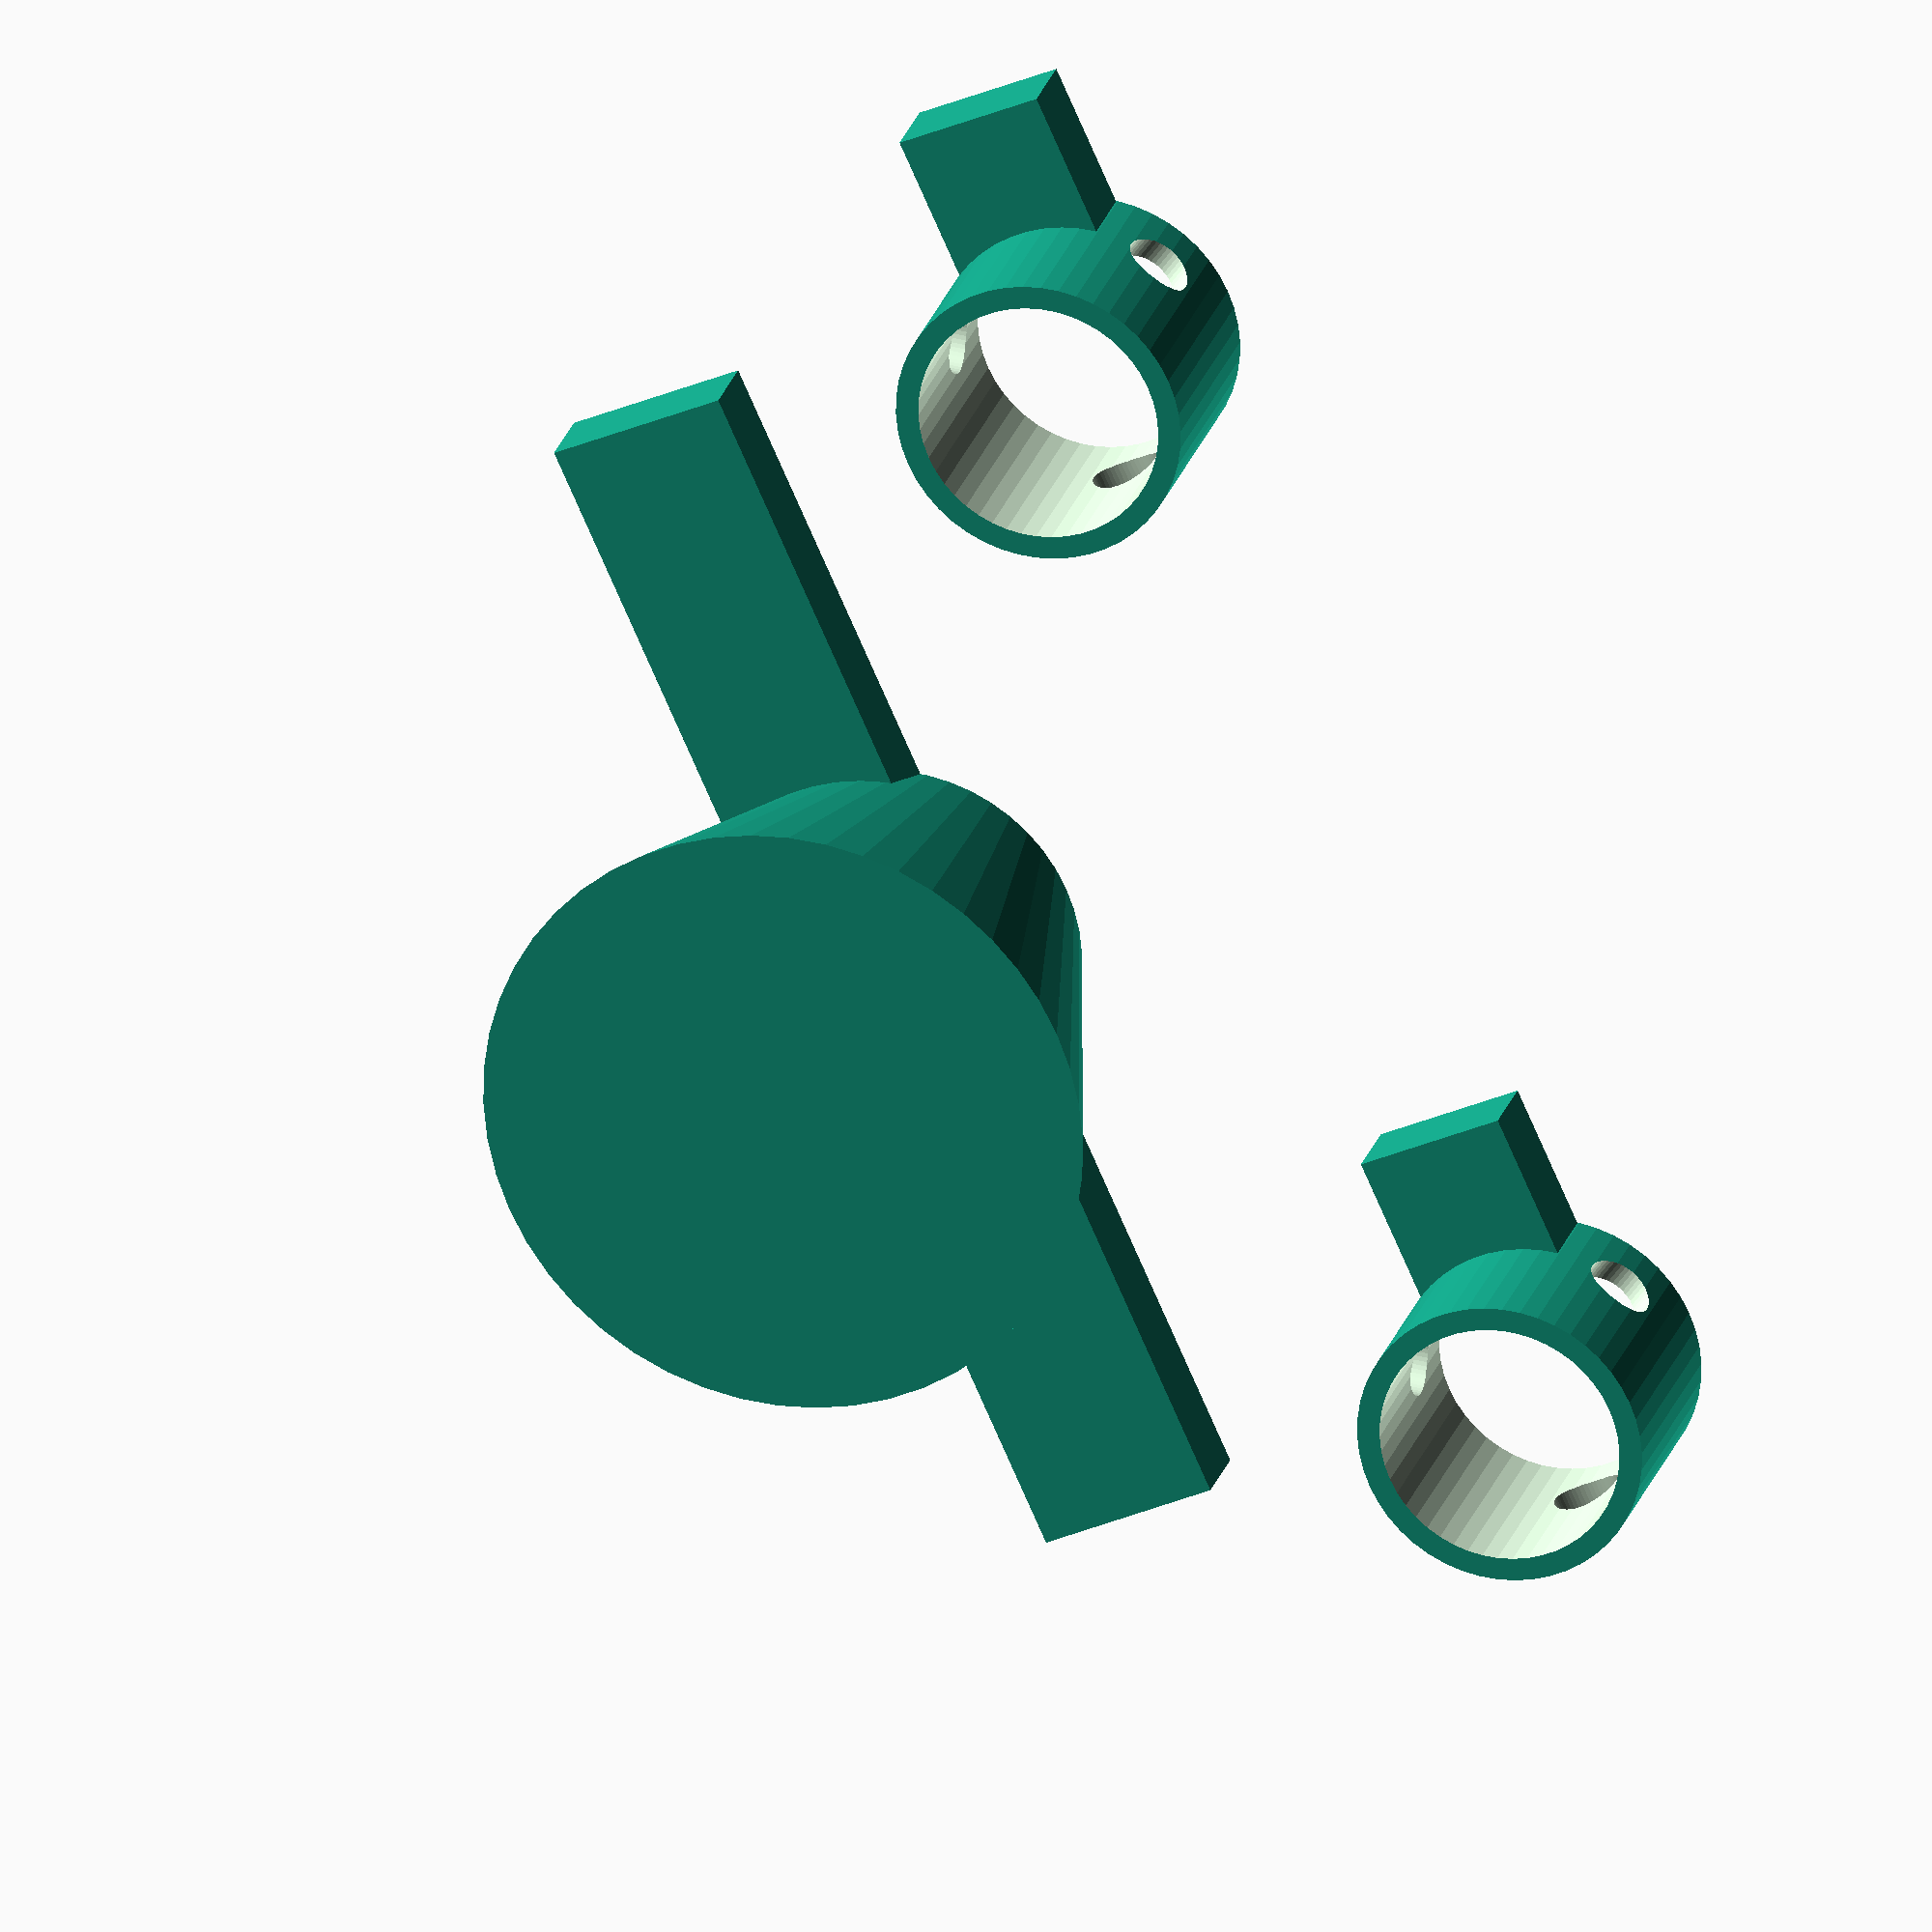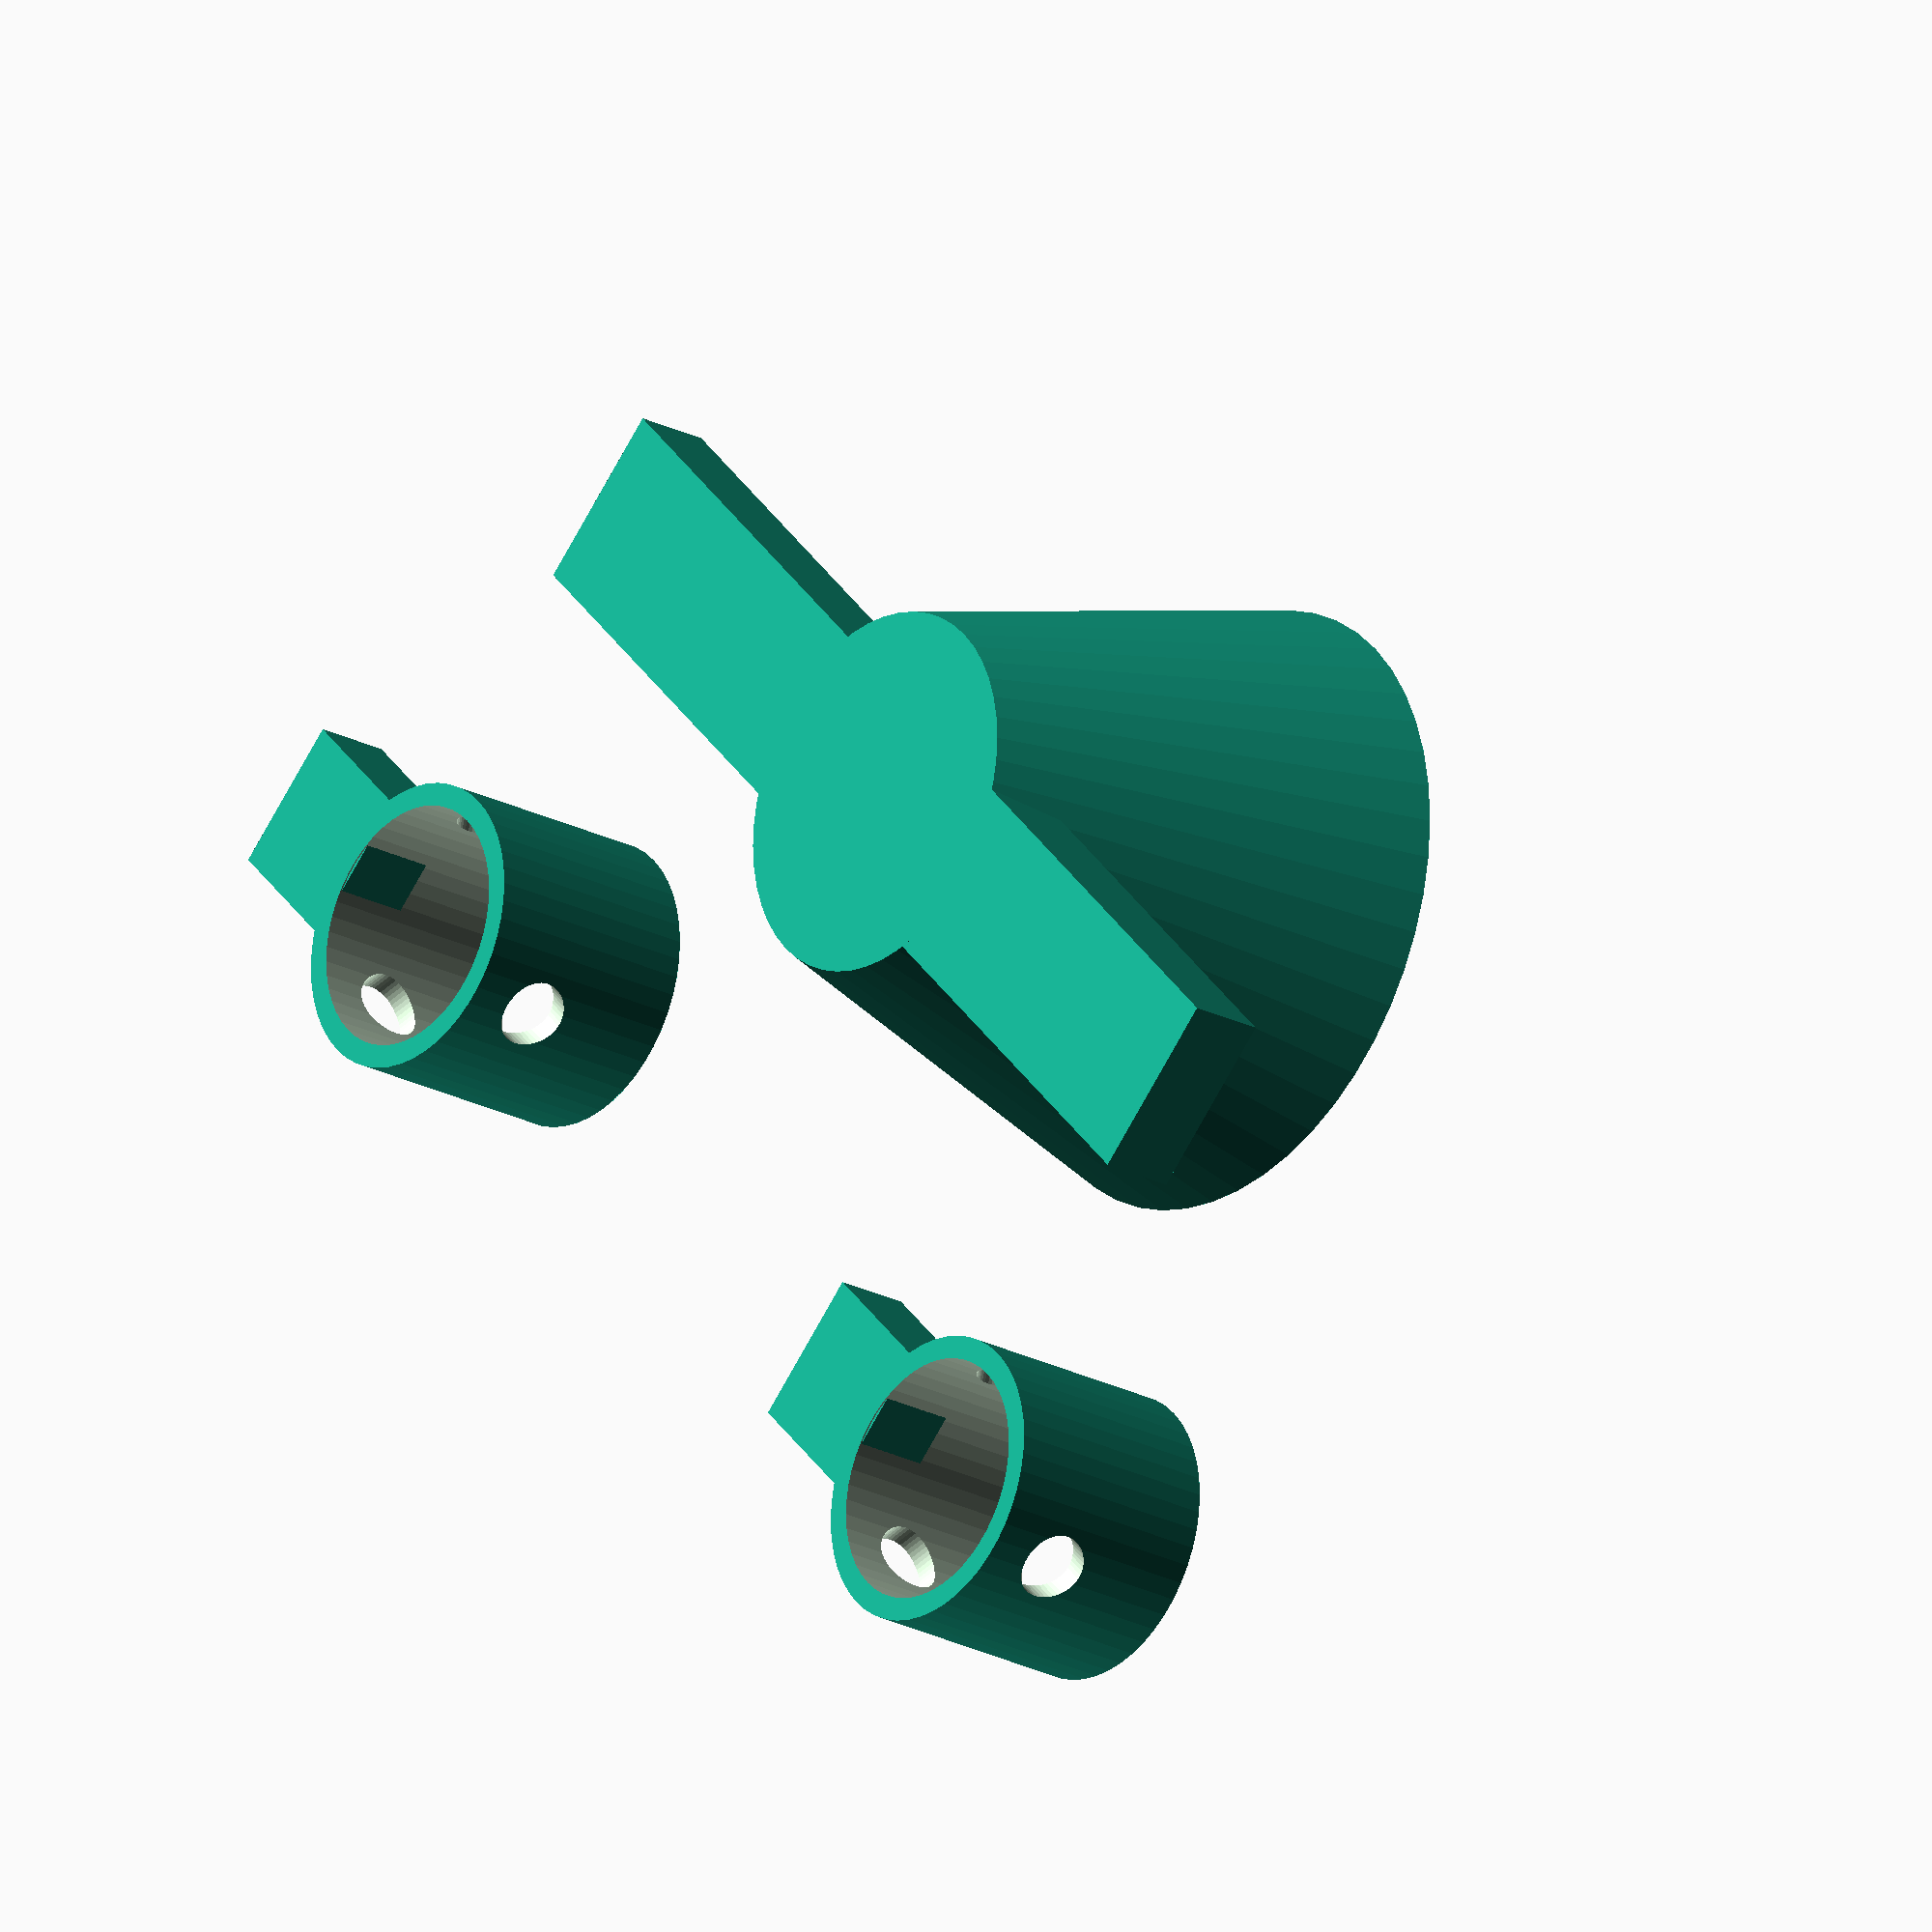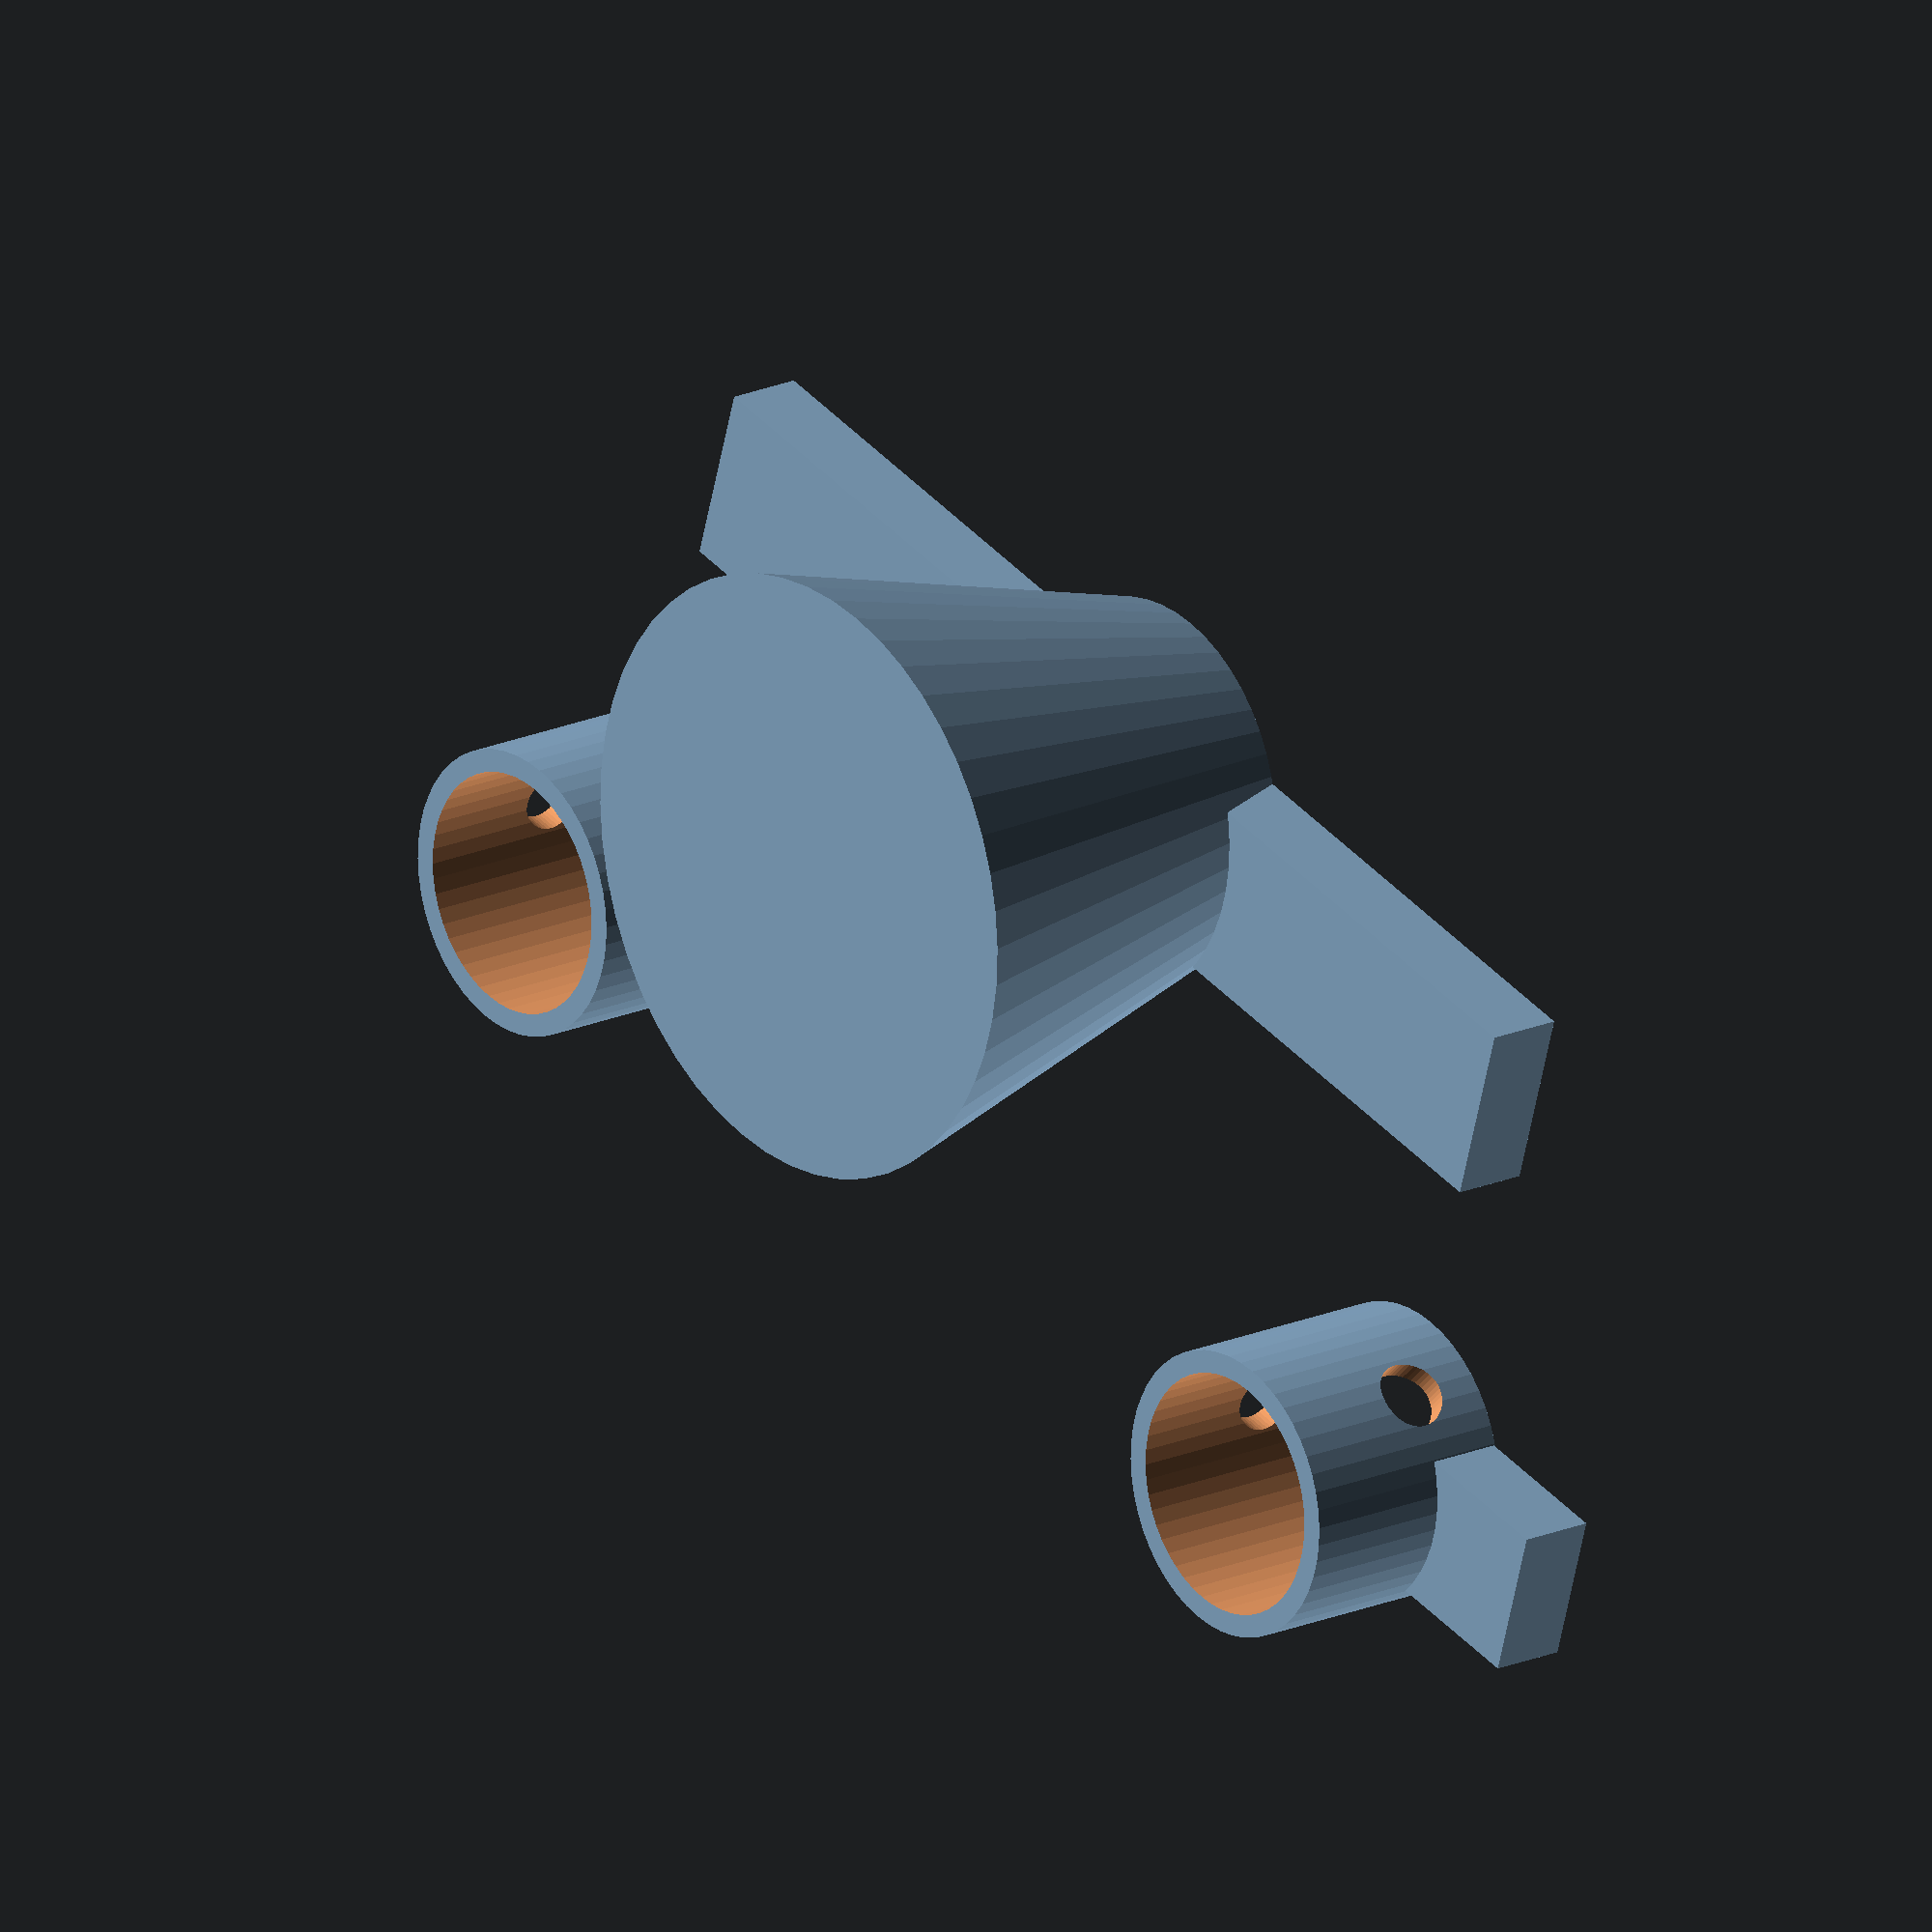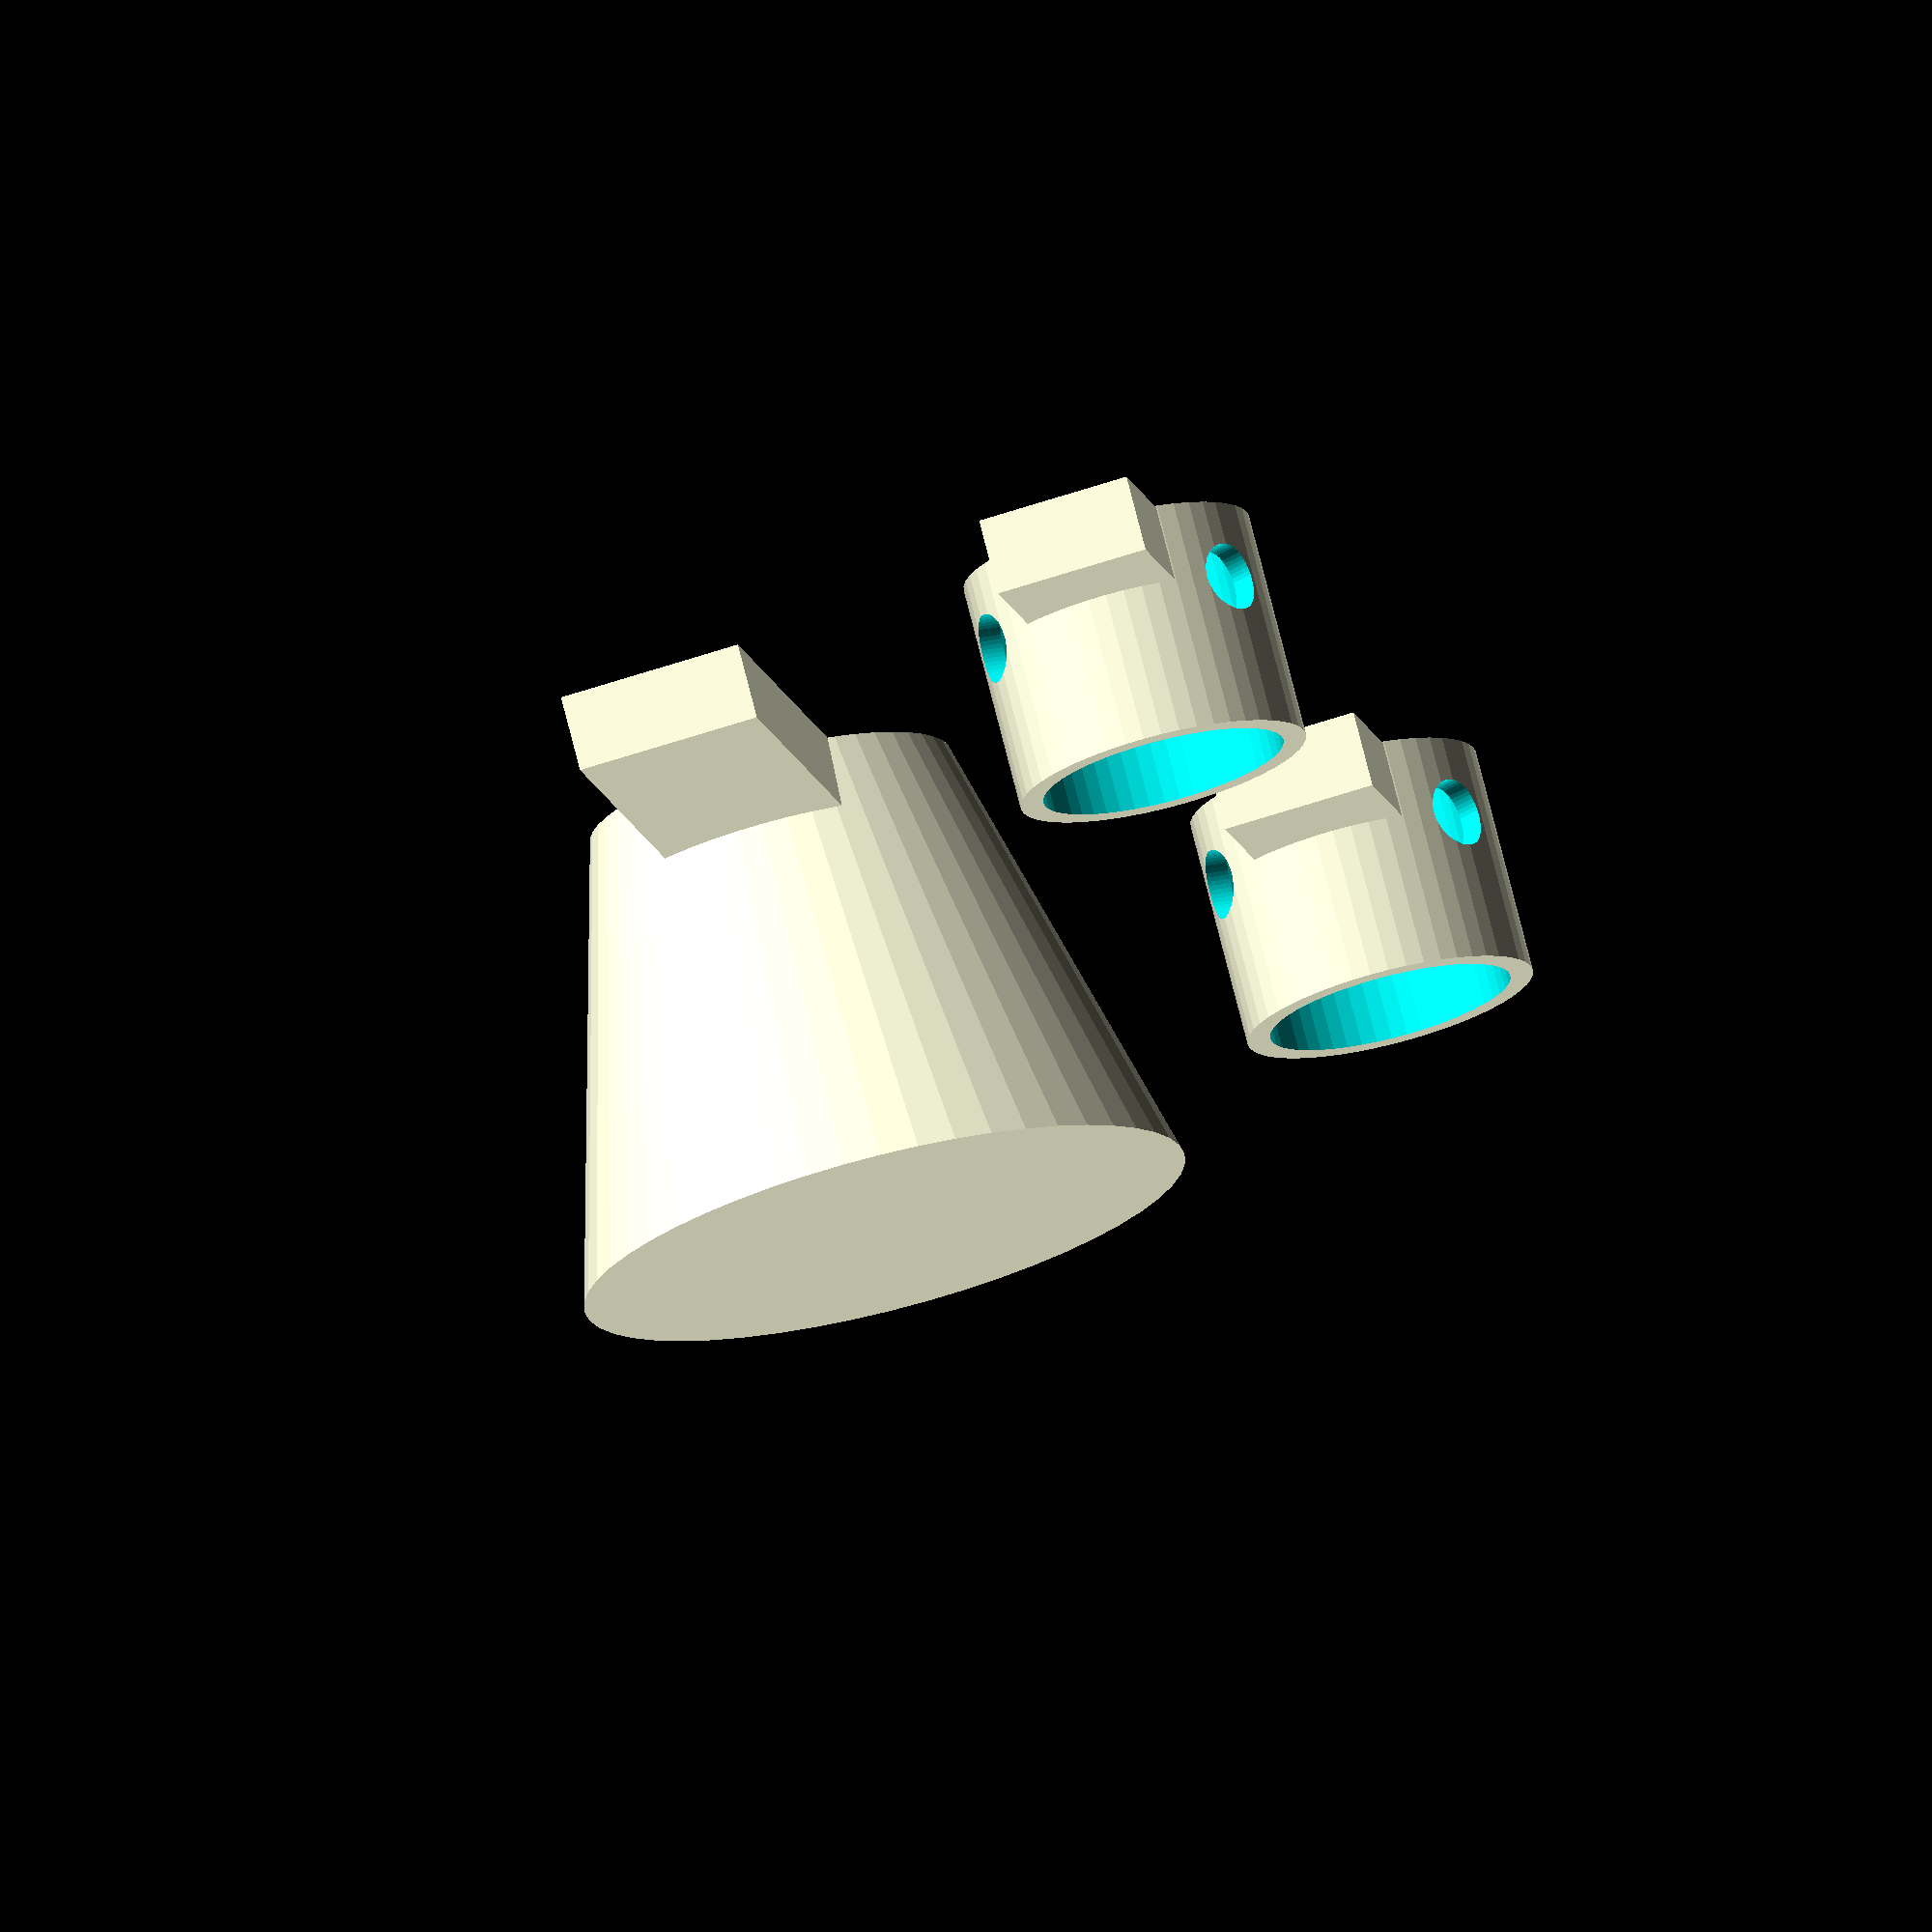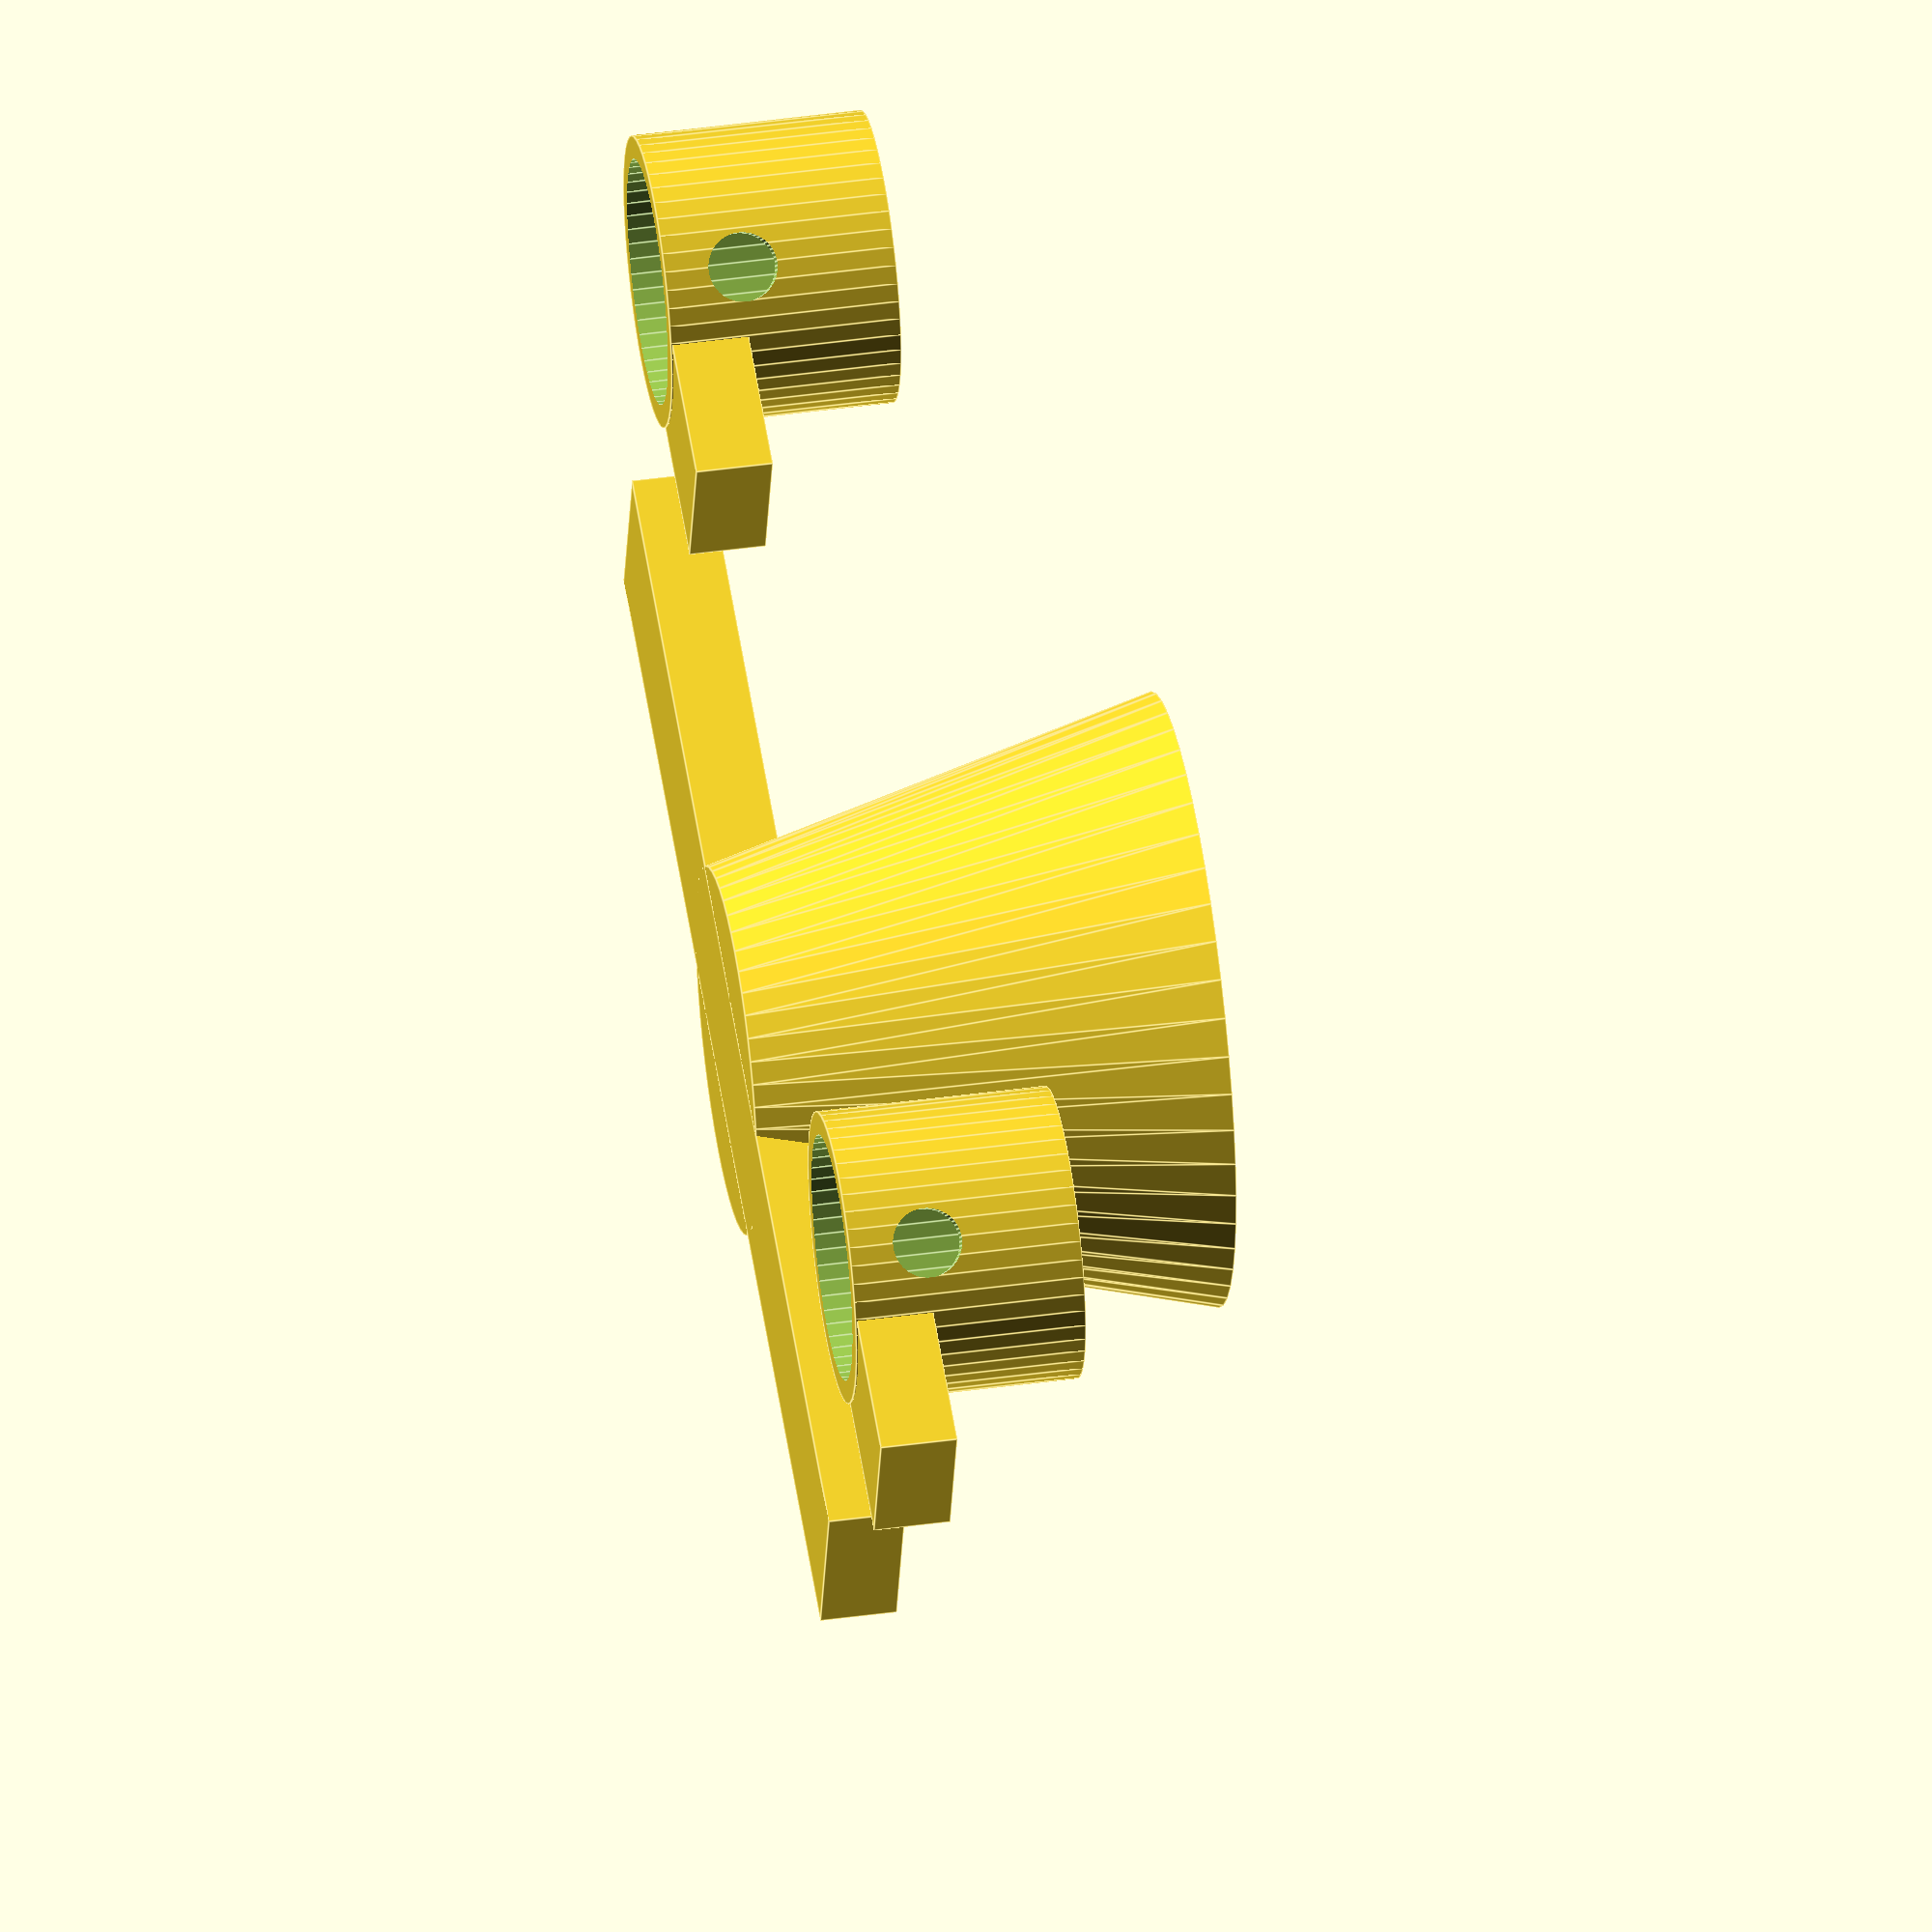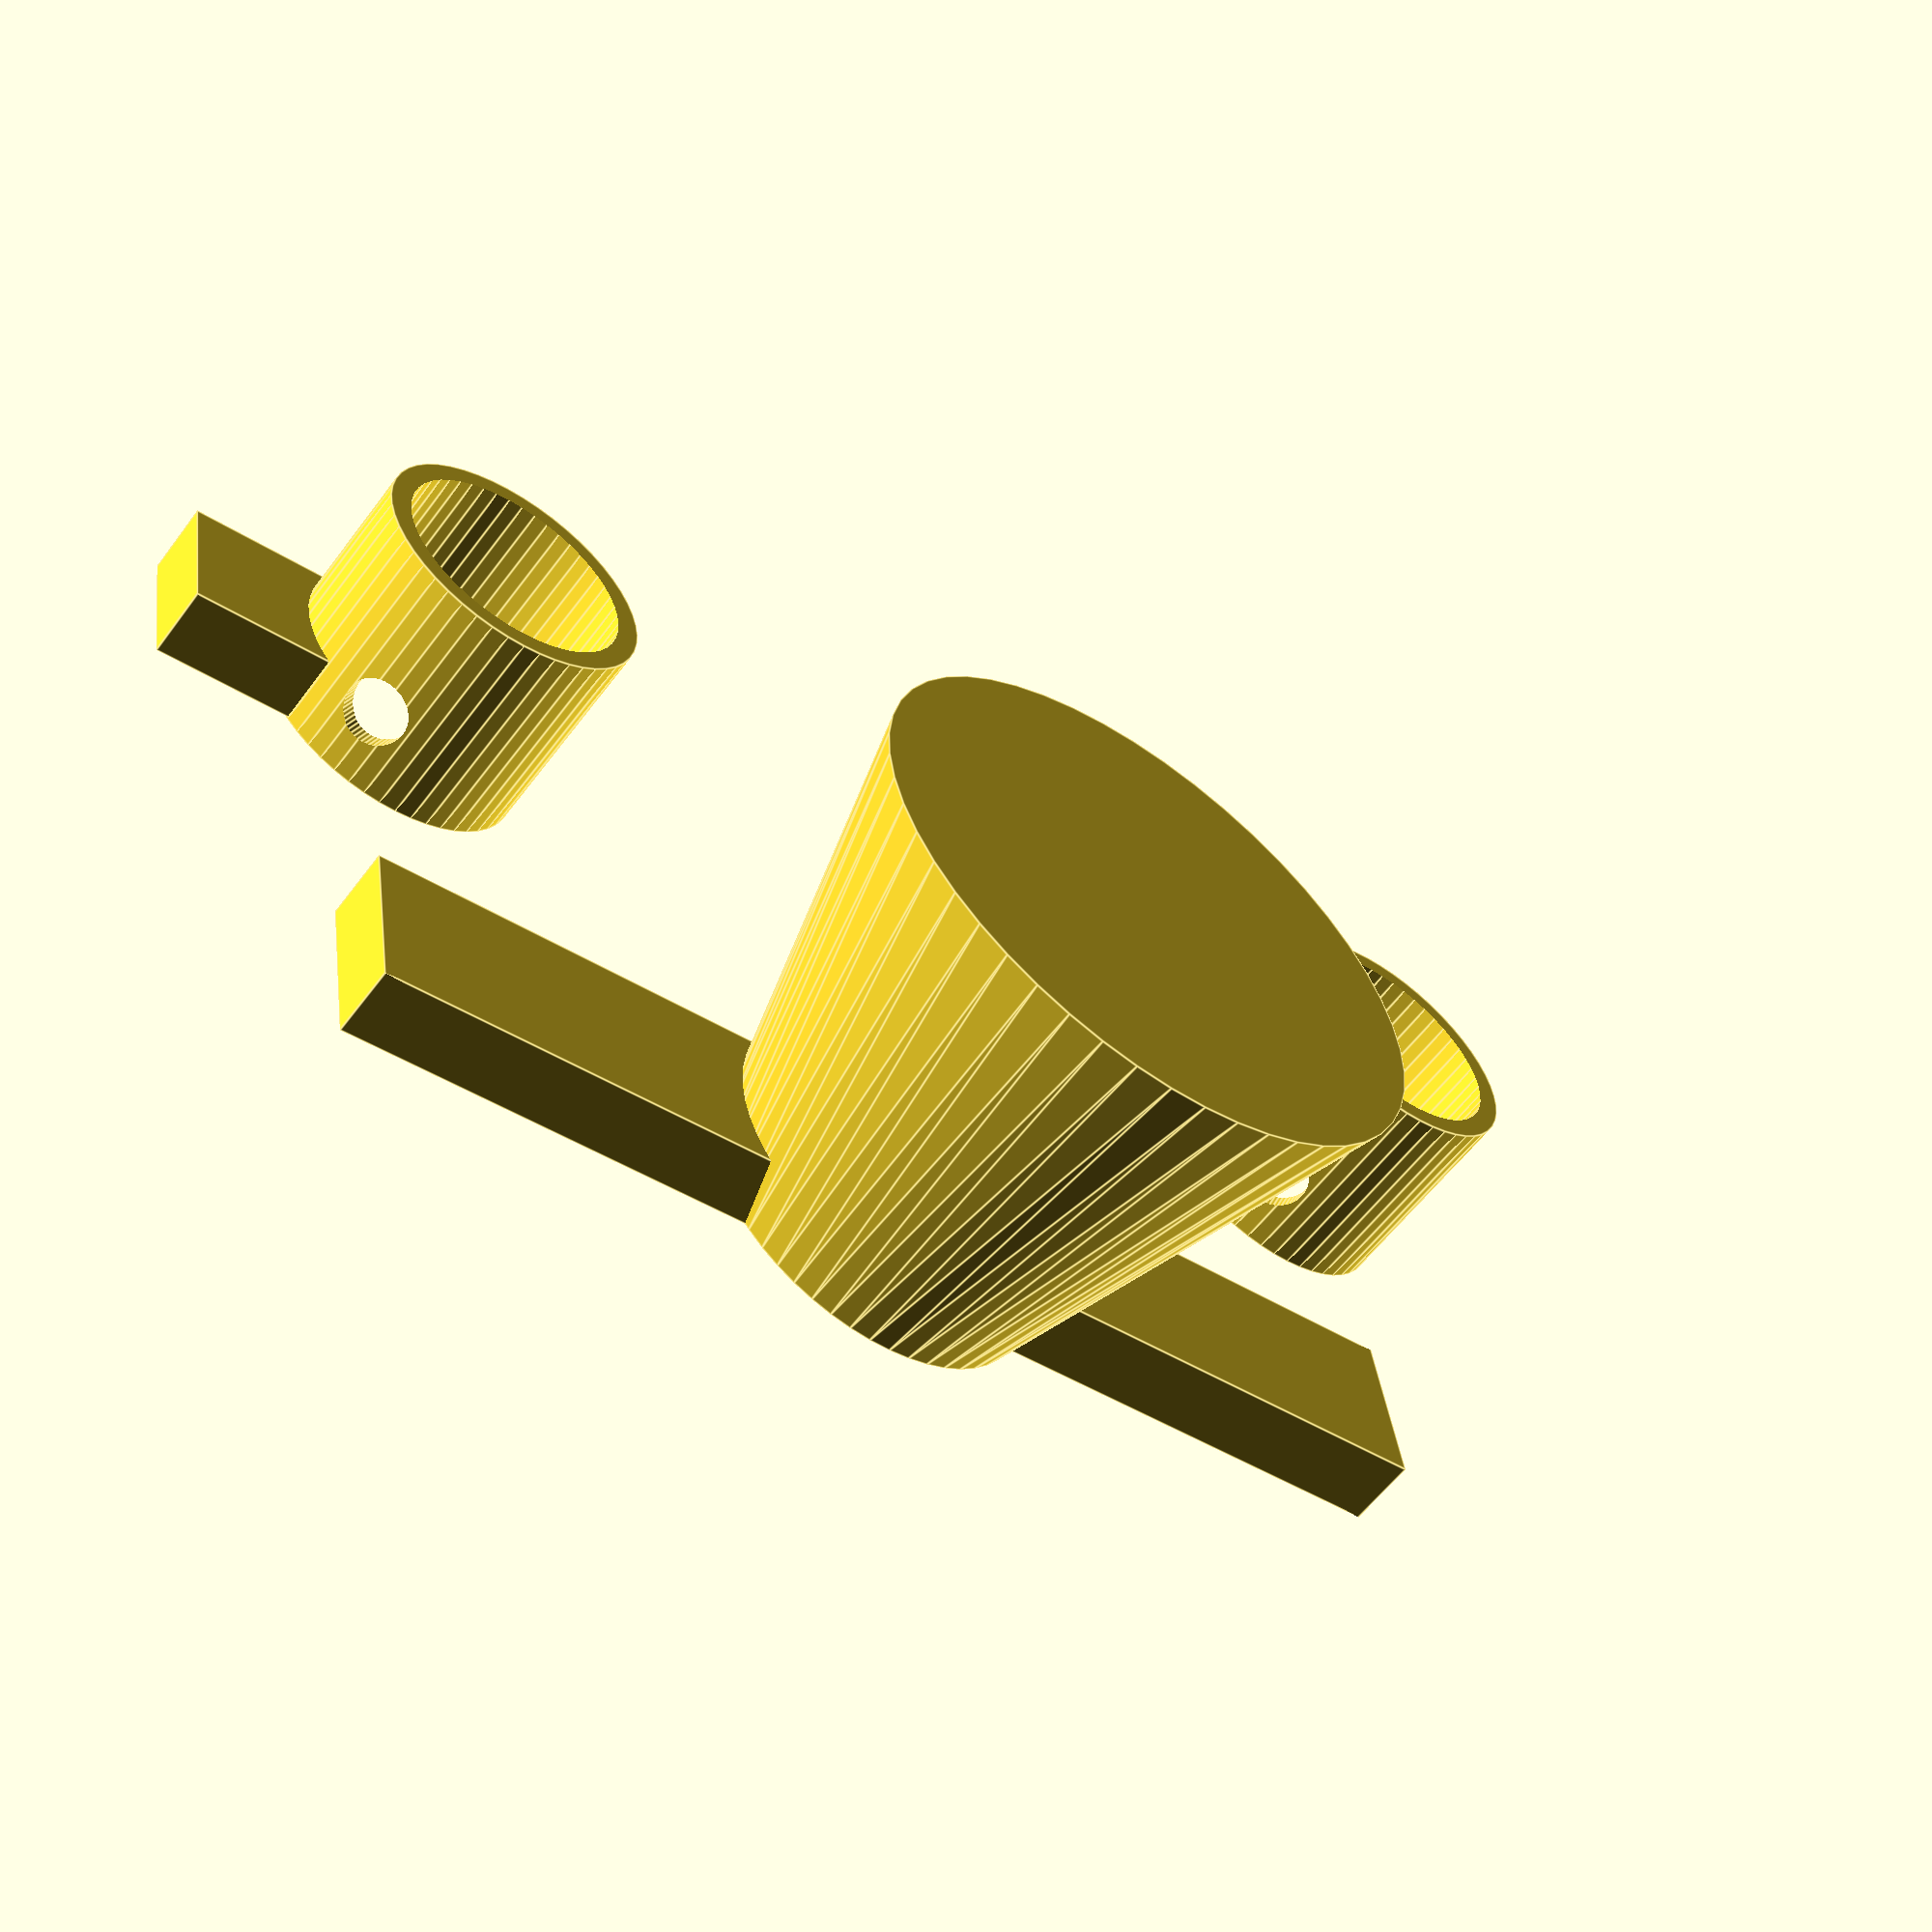
<openscad>
PenRadius = 8;
pAngleAdjust = "false"; // [yes,no]
pClosedEnd = "no"; // [yes,no]
pPrintMode = "yes"; // [yes,no]


/* [HIDDEN] */
AngleAdjust = (pAngleAdjust=="yes");
FundoFechado = (pClosedEnd=="yes");
PrintMode = (pPrintMode=="yes");

if(PrintMode){
    explode = 0;
    translate([30,0,5]){
        translate([0,-40,0])
            rotate([0,-180,0]) 
                PenSocket(PenRadius,3,true);
        translate([0,35,0])
            rotate([0,-180,0]) 
                PenSocket(PenRadius,3,!FundoFechado);
    }
    if(AngleAdjust){
        HolderBase();
        translate([-40,0,0])
            rotate([0,-180,0])
                PenBase();
    }else{
        translate([0,0,5]){
            translate([0,0,25]) 
                rotate([0,-180,0]) HolderBase(); 
            PenBase();
        }
    }
}
else{
    explode = 5;

    translate([0,-40,(AngleAdjust?60:50)+explode*2])
        rotate([-90,0,0]) PenSocket(PenRadius,3,true);
    translate([0,35,(AngleAdjust?60:50)+explode*2])
        rotate([-90,0,0]) PenSocket(PenRadius,3,!FundoFechado);

    HolderBase();
    translate([0,0,35+explode+(AngleAdjust?10:0)]) 
        PenBase();
}    

module PenSocket(InternalRaius,Thickness,Screw){
    $fn=50;
    difference(){
        translate([0,0,-2.4])
            cylinder(h=15,r=InternalRaius+Thickness/2,center=true);
        translate([0,0,(Screw?0:-2)-2.4])
            cylinder(h=16,r=InternalRaius,center=true);
        if(Screw){
            for(a=[0:120:360])
                rotate(a=[90,0,a]){
                    translate([0,0,7])
                        cylinder(h=11,d=4.5,center=true);
                }
        }
    }
    translate([-5,InternalRaius-0.2,0]) 
        cube([10,10,5]);    
}

module PenBase(){
    rotate(a=[180,0,0]){
        translate([0,0,2.5]) cube([12,80,5],center=true);
        if(AngleAdjust)
            translate([0,0,5]) 
                RotationSocket1(10,3,3);
    }
}


module HolderBase(){
    cylinder(h=30,r1=20,r2=12,$fn=50);
    if(AngleAdjust)
        translate([0,0,30]) 
            RotationSocket2(10,3,6.5,3);
}
module RotationSocket1(SocketRadius,HoleRadius,WallThickness){
    rotate(a=[0,-90,0]){
        difference(){
            3DArc(WallThickness,0,180,SocketRadius);            
            translate([SocketRadius/2,0,0]) 
                cylinder(r=HoleRadius,h=25,center=true,$fn=50);
        }
    }
}
module RotationSocket2(SocketRadius,HoleRadius,Spacing,WallThickness,Count){
    rotate(a=[0,-90,0]){
        difference(){
            union(){
                translate([0,0,Spacing/2]) 
                    3DArc(WallThickness,0,180,SocketRadius);
                translate([0,0,-Spacing/2]) 
                    3DArc(WallThickness,0,180,SocketRadius);
            }
            translate([SocketRadius/2,0,0]) 
                cylinder(r=HoleRadius,h=25,center=true,$fn=50);
        }
    }
}



module 3DArc(Height,StartAngle,EndAngle,Radius){
    linear_extrude(height=Height,center=true)
    2DArc(StartAngle,EndAngle,Radius);
}
module 2DArc(StartAngle,EndAngle,Radius){
    points = [ 
        for (a = [StartAngle : EndAngle]) 
            Radius * [ sin(a), cos(a) ] ];
    polygon(concat(points, [[0, 0]]));
}
</openscad>
<views>
elev=156.4 azim=155.8 roll=165.2 proj=o view=wireframe
elev=202.9 azim=222.9 roll=311.0 proj=o view=wireframe
elev=160.8 azim=286.9 roll=129.8 proj=o view=wireframe
elev=104.8 azim=168.4 roll=194.2 proj=o view=solid
elev=318.2 azim=253.9 roll=260.5 proj=o view=edges
elev=58.1 azim=261.0 roll=323.7 proj=p view=edges
</views>
